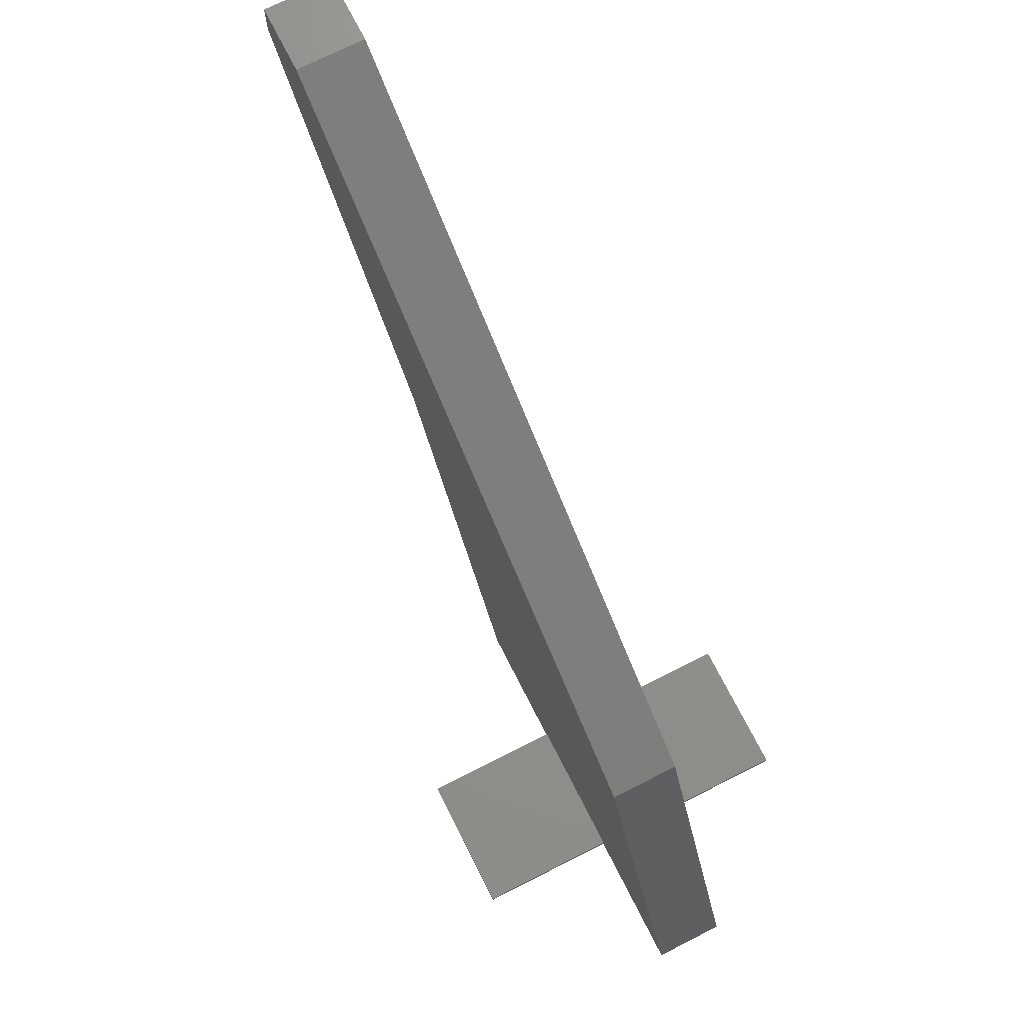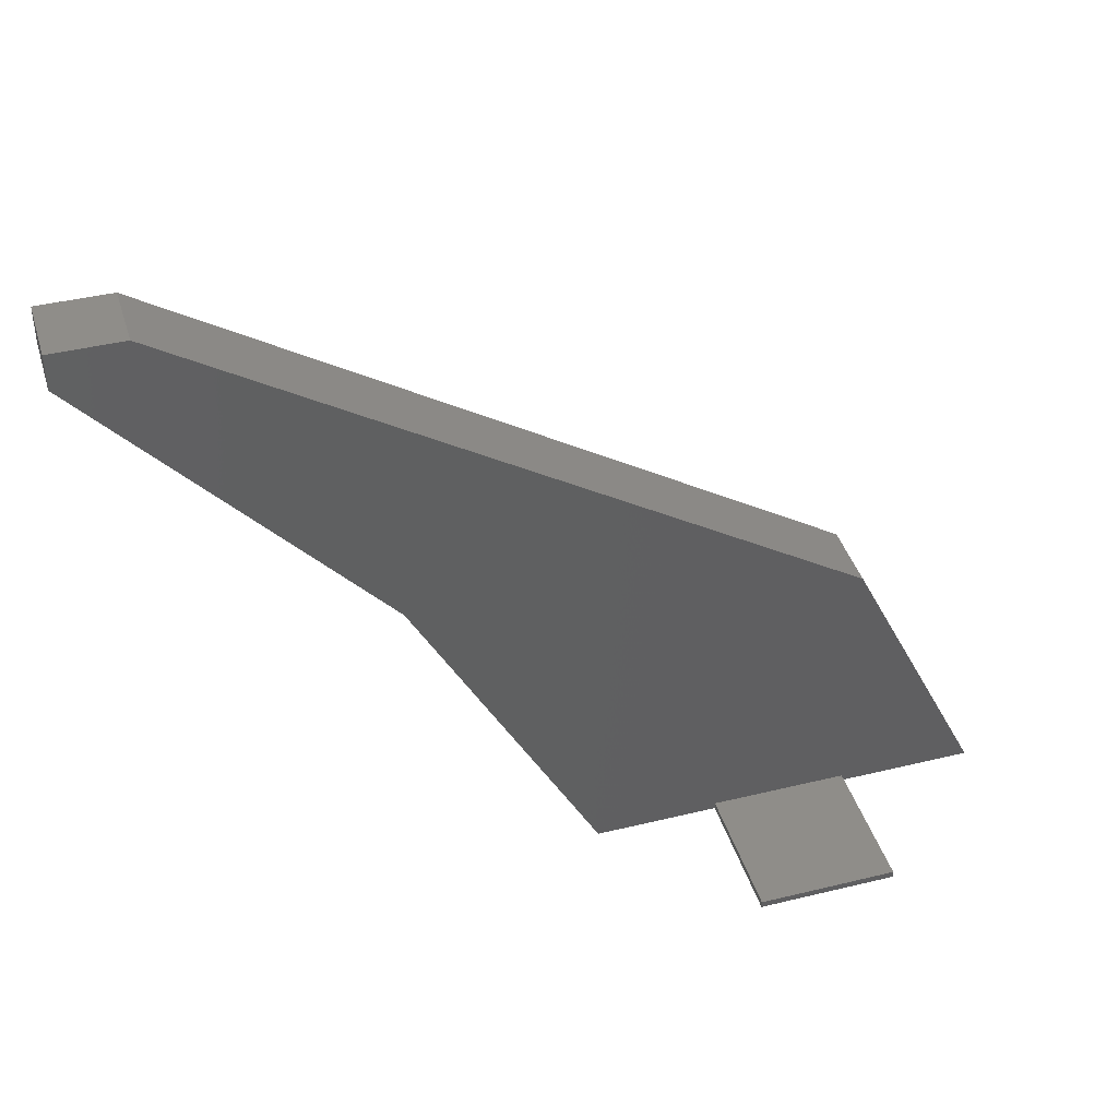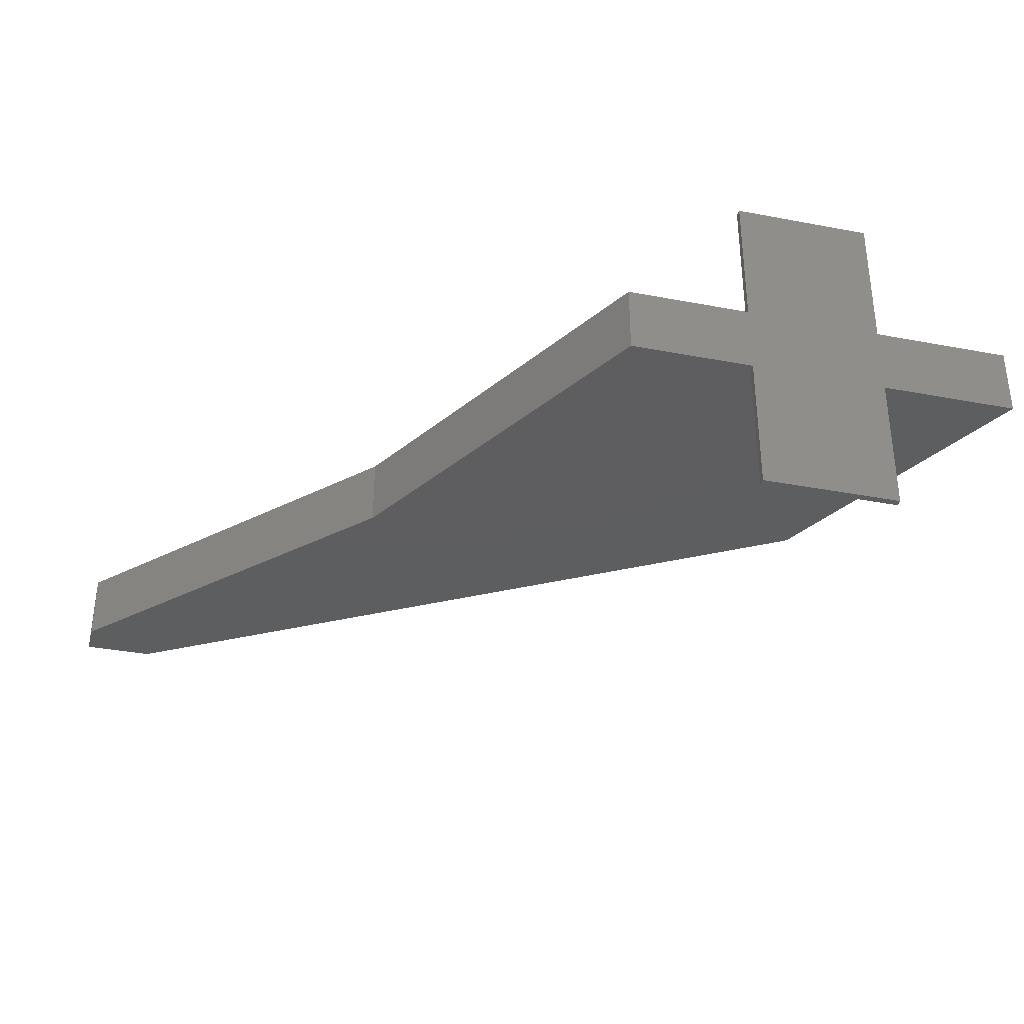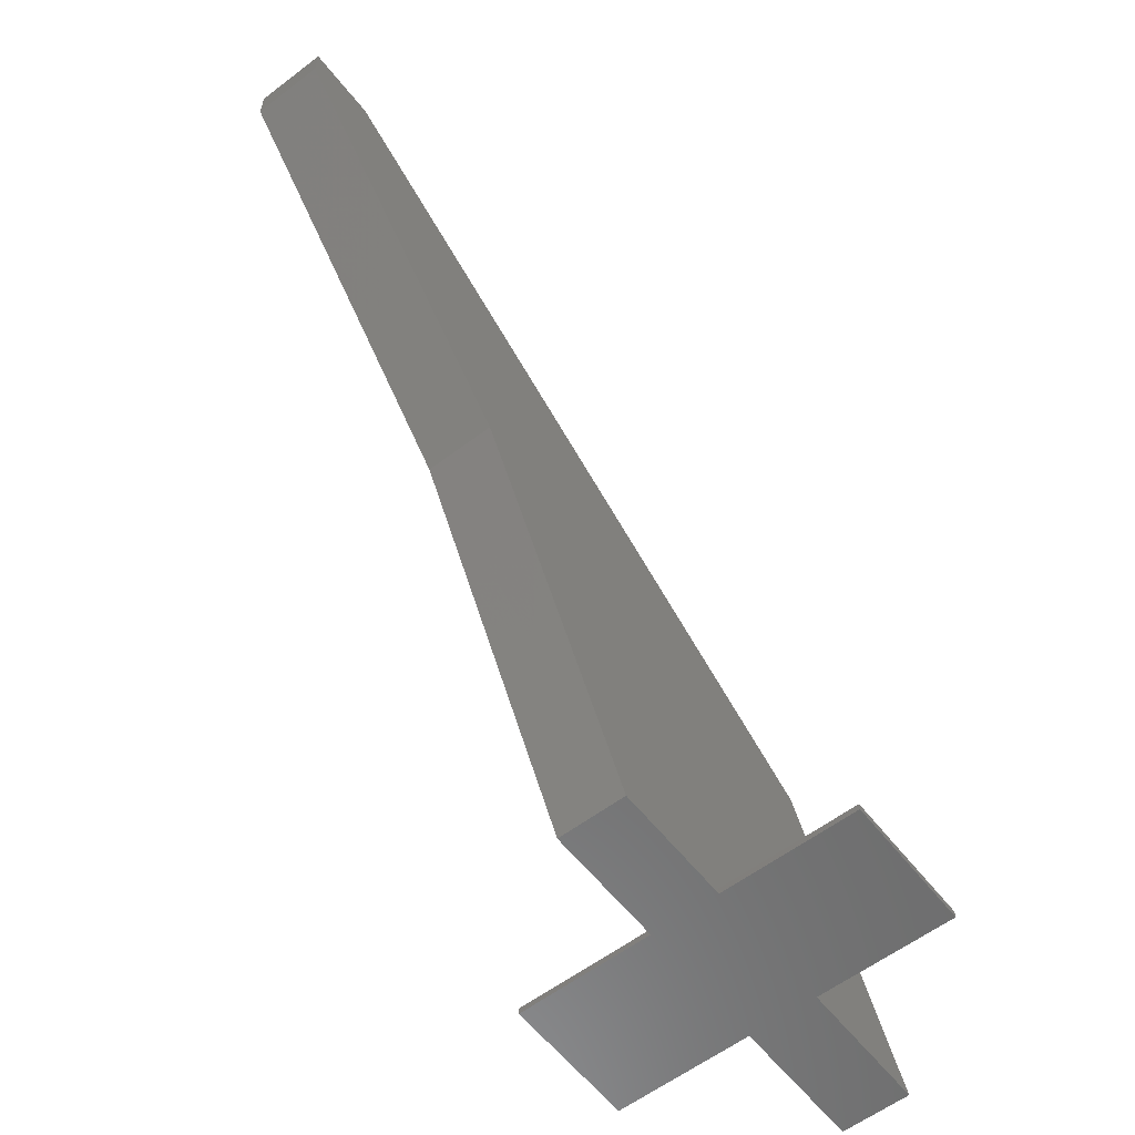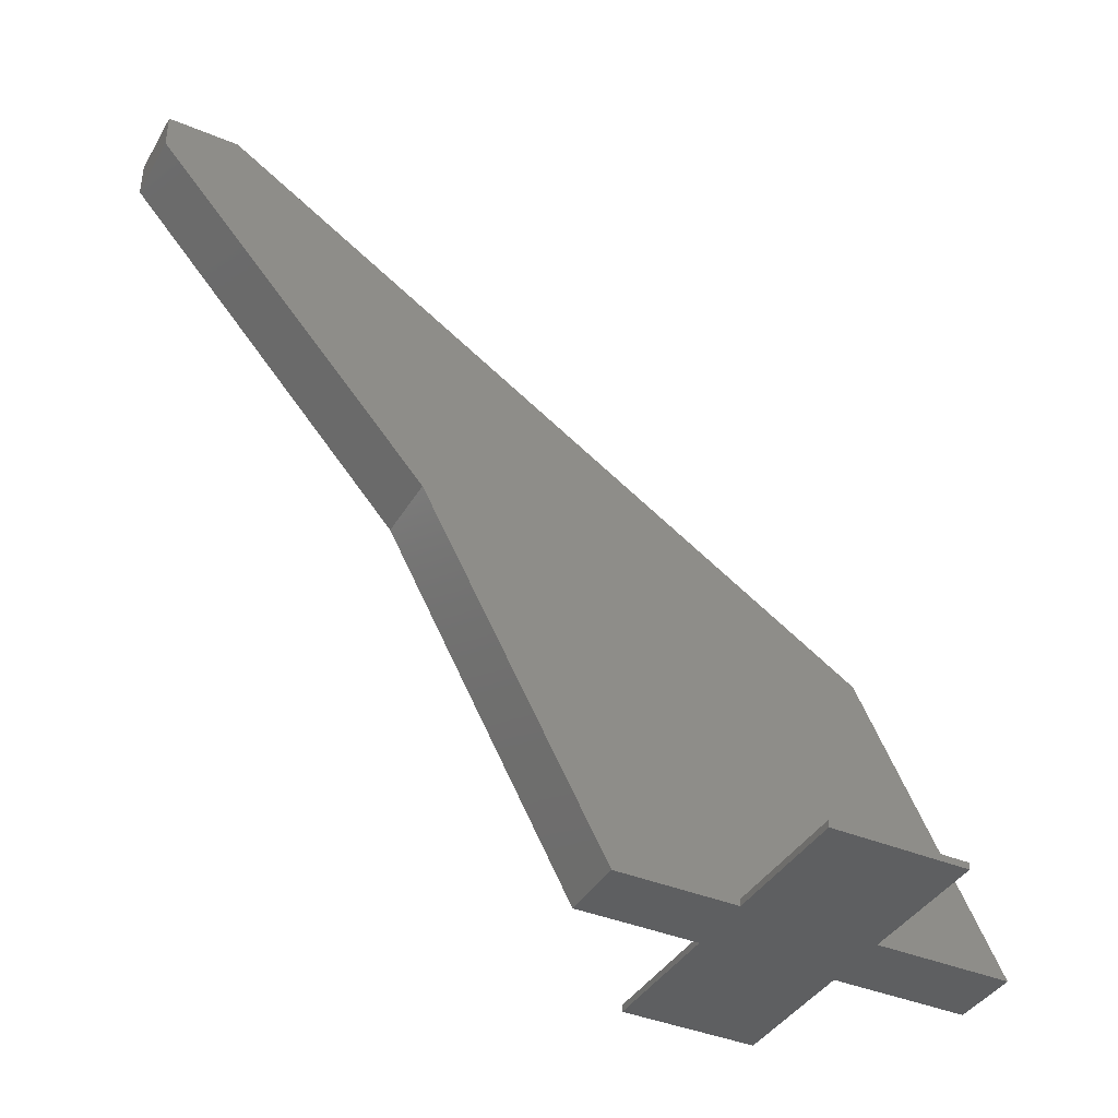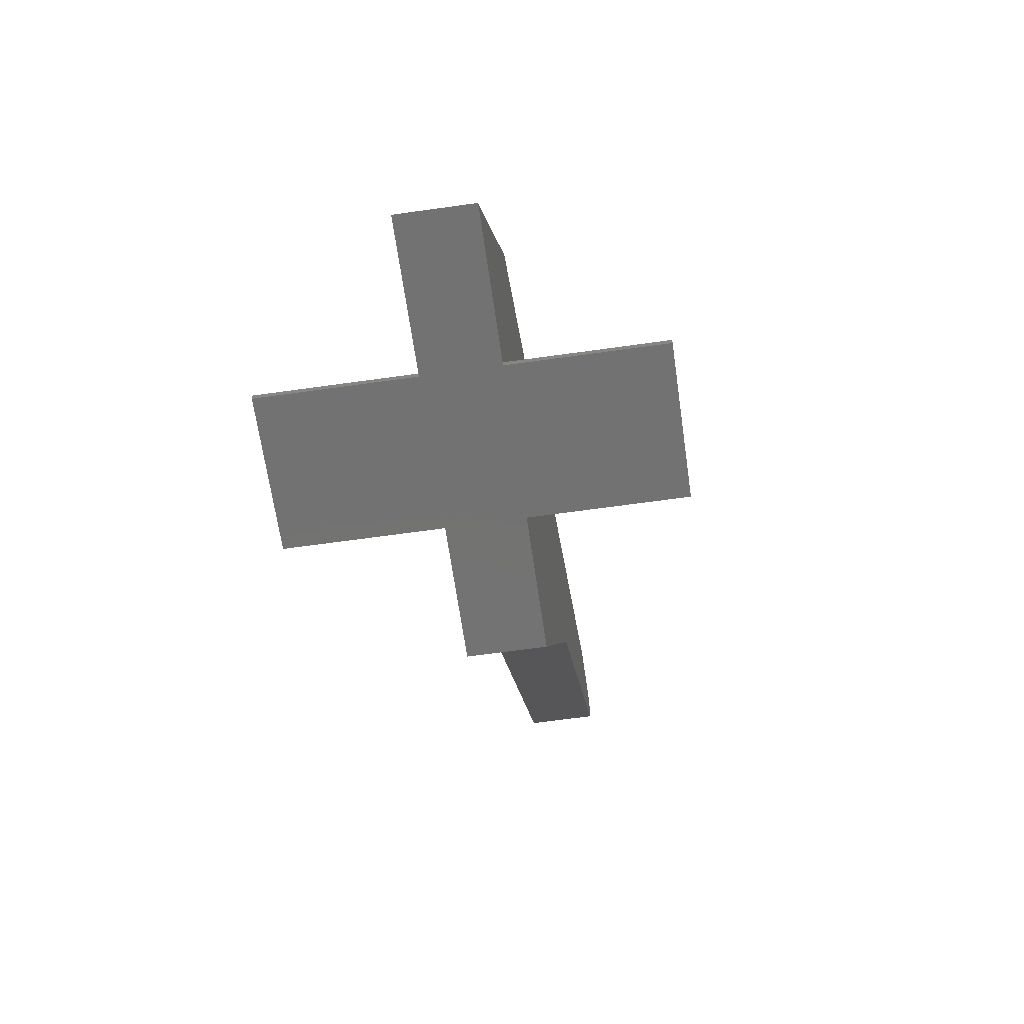
<metadata>
{"format":"stl","ext":"stl","renderer":"f3d","projection":"perspective","resolution":1024,"background":"white","views":[{"elev":72.0,"azim":-116.9,"up":"+Z"},{"elev":40.8,"azim":163.4,"up":"+Z"},{"elev":-35.2,"azim":165.8,"up":"+Y"},{"elev":-59.1,"azim":127.9,"up":"+Z"},{"elev":-39.2,"azim":152.3,"up":"+Z"},{"elev":-64.6,"azim":-81.9,"up":"+Z"}]}
</metadata>
<code>
# stl→obj: 30 verts, 56 faces
v 0.04999 0.05 -0.05
v -0.04999 0.05 0
v 0.04999 0.05 0
v -0.35 0.05 -0.5
v -1 0.05 -0.6
v -0.62 0.05 -1
v -0.8 0.05 -0.99
v -0.8 0.05 -1
v -1 0.05 -0.99
v -1.2 0.05 -1
v -1 0.05 -1
v -1.2 -0.05 -1
v -1 -0.05 -0.99
v -1 -0.05 -0.6
v -1 -0.05 -1
v -0.04999 -0.05 0
v 0.04999 -0.05 -0.05
v 0.04999 -0.05 0
v -0.35 -0.05 -0.5
v -0.8 -0.05 -0.99
v -0.62 -0.05 -1
v -0.8 -0.05 -1
v -0.8 -0.25 -1
v -1 -0.25 -1
v -0.8 0.25 -1
v -1 0.25 -1
v -1 -0.25 -0.99
v -1 0.25 -0.99
v -0.8 -0.25 -0.99
v -0.8 0.25 -0.99
f 1 2 3
f 4 2 1
f 4 5 2
f 6 5 4
f 5 6 7
f 7 6 8
f 9 5 7
f 10 9 11
f 9 10 5
f 12 13 14
f 13 12 15
f 16 17 18
f 16 19 17
f 14 19 16
f 20 14 13
f 21 14 20
f 21 20 22
f 14 21 19
f 17 4 1
f 4 17 19
f 18 1 3
f 1 18 17
f 2 18 3
f 18 2 16
f 5 16 2
f 16 5 14
f 12 5 10
f 5 12 14
f 12 11 15
f 11 12 10
f 15 22 23
f 22 15 8
f 15 23 24
f 11 8 15
f 8 11 25
f 25 11 26
f 22 6 21
f 6 22 8
f 19 6 4
f 6 19 21
f 24 13 15
f 13 24 27
f 11 28 26
f 28 11 9
f 13 29 20
f 29 13 27
f 28 7 30
f 7 28 9
f 29 22 20
f 22 29 23
f 7 25 30
f 25 7 8
f 25 28 30
f 28 25 26
f 24 29 27
f 29 24 23

</code>
